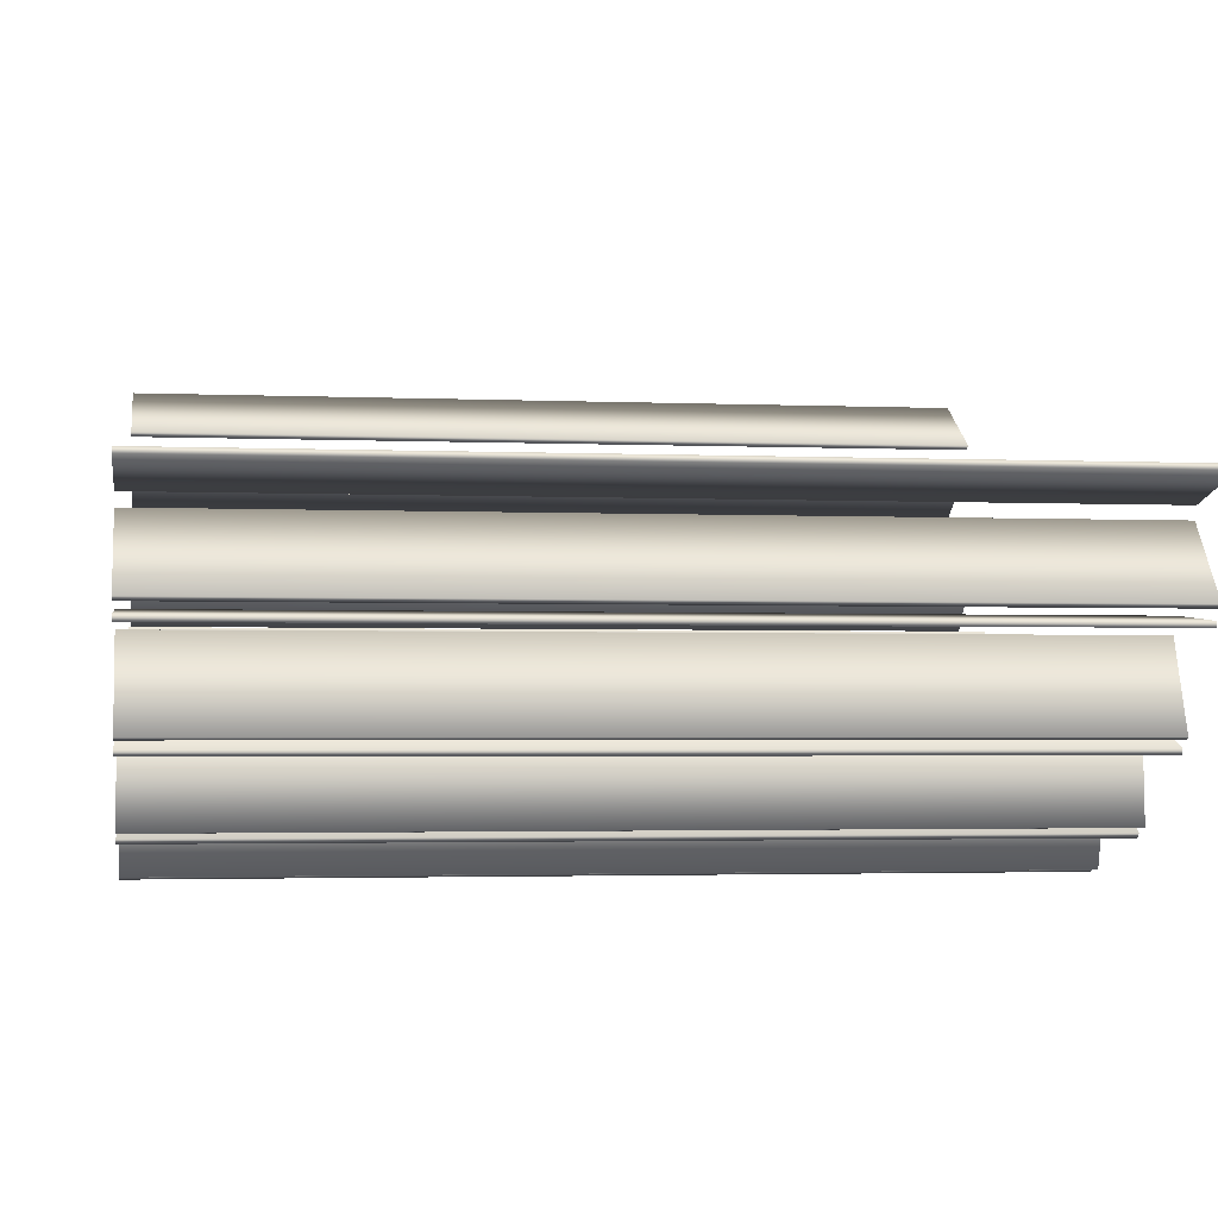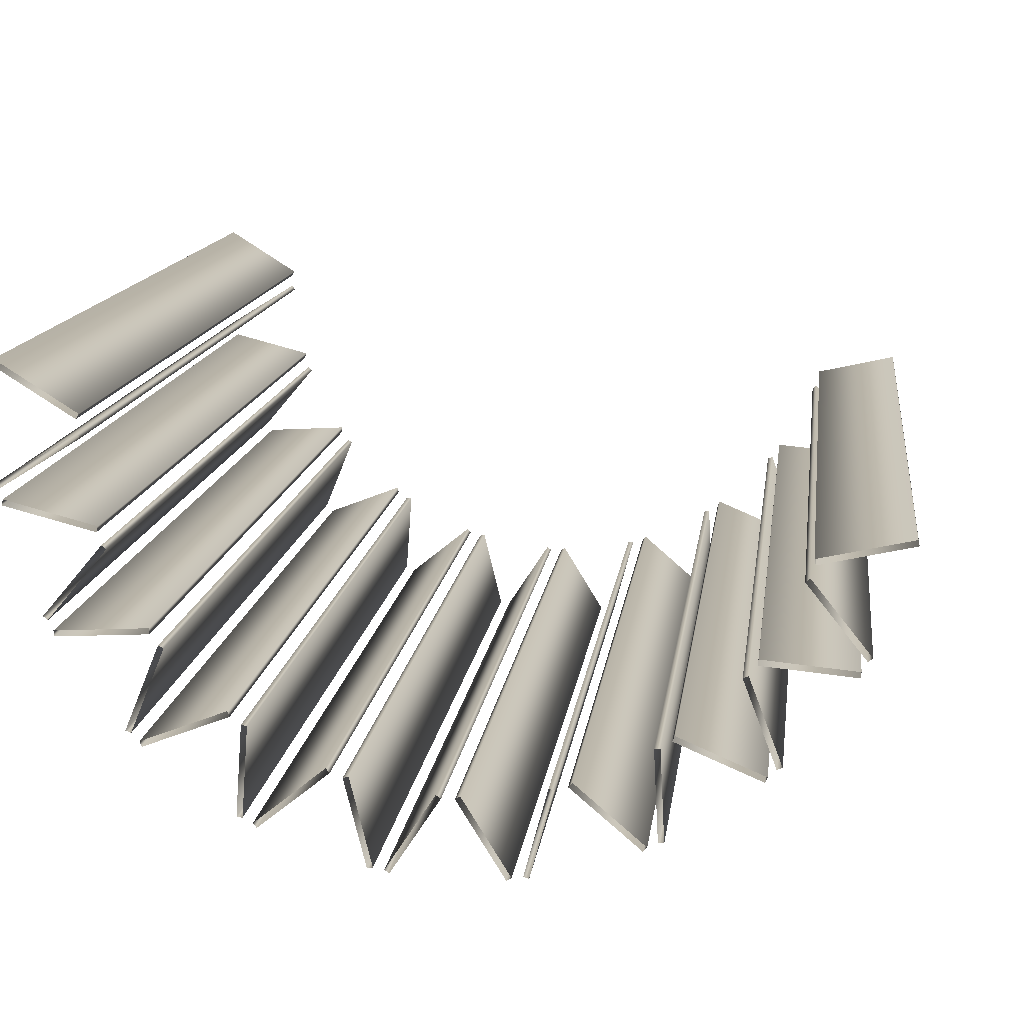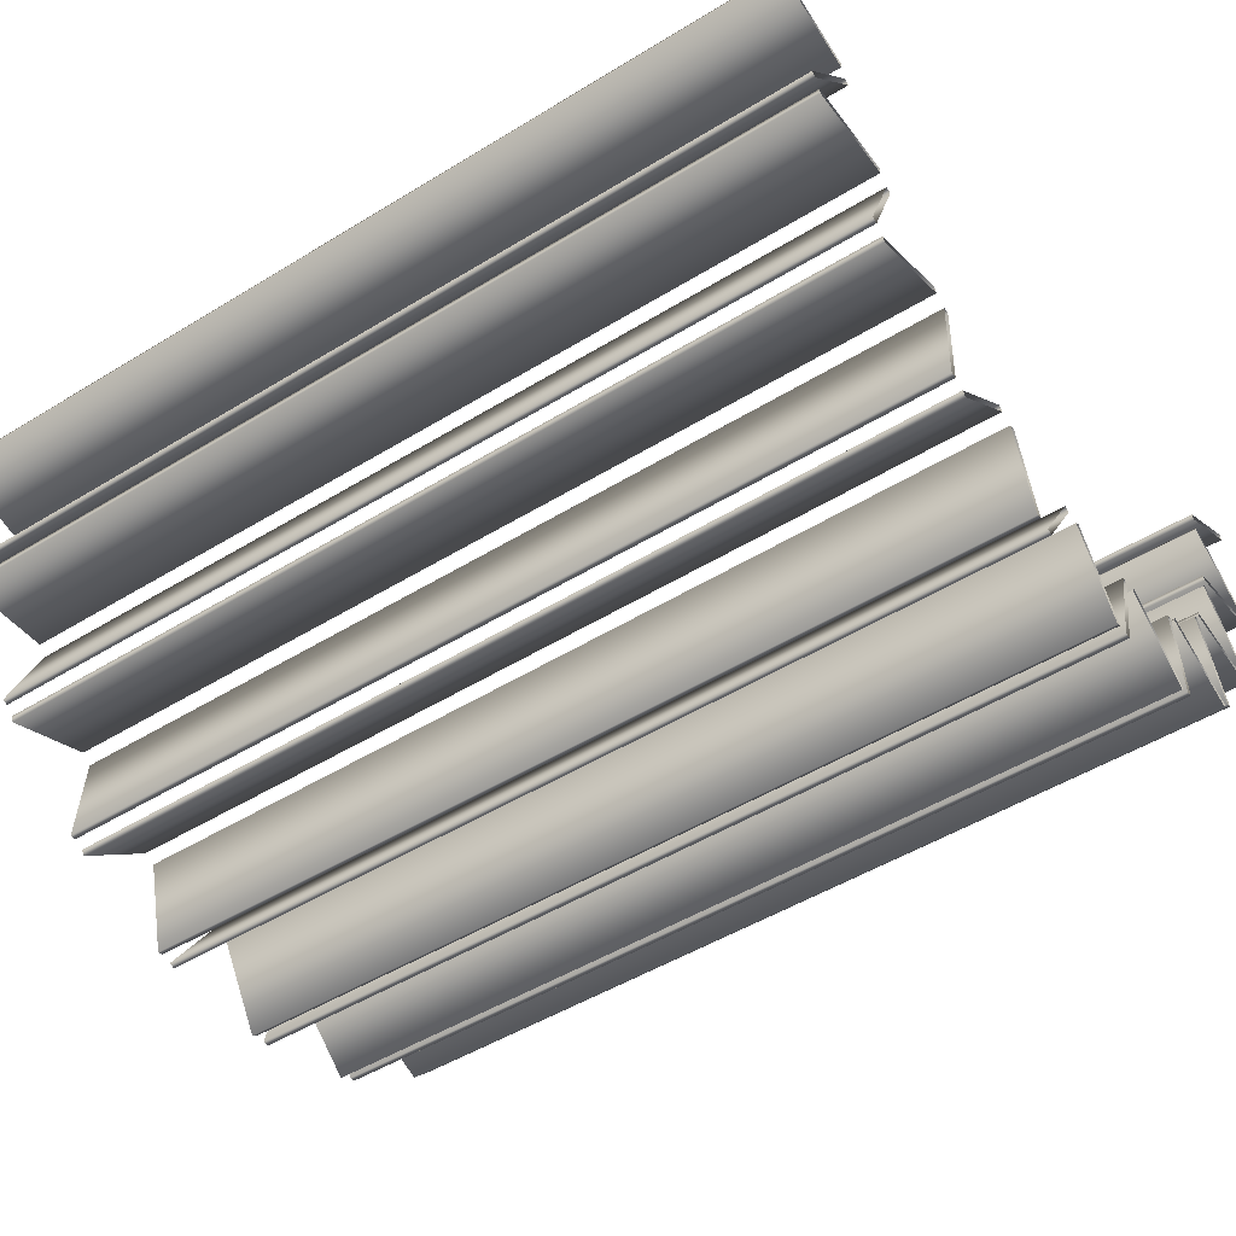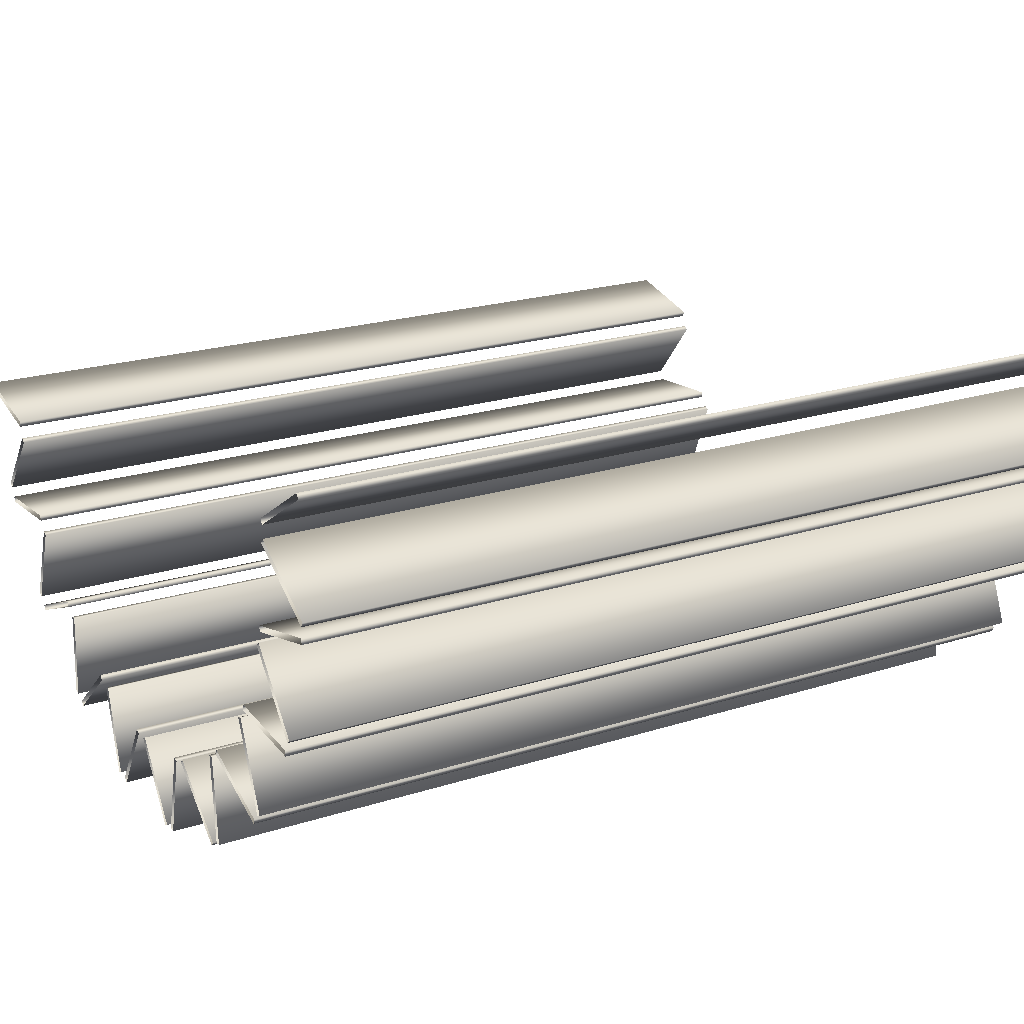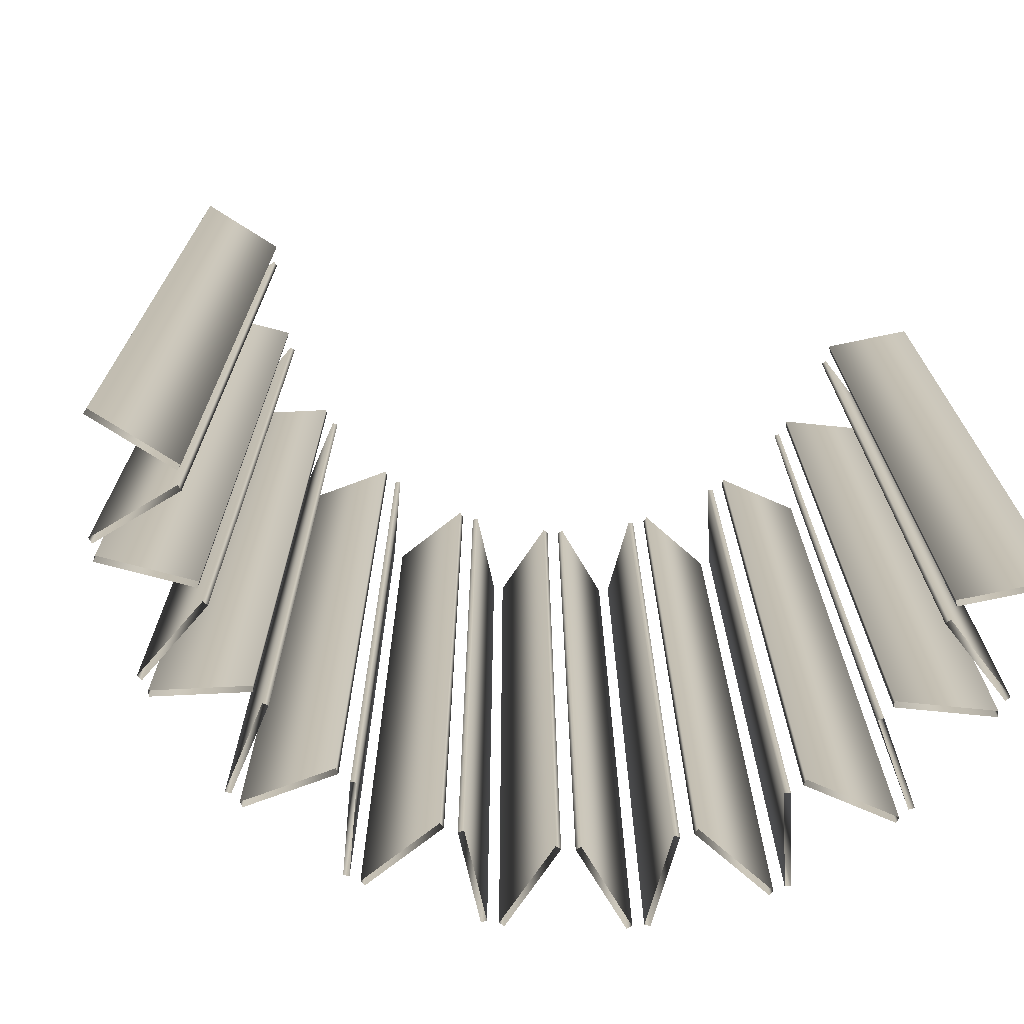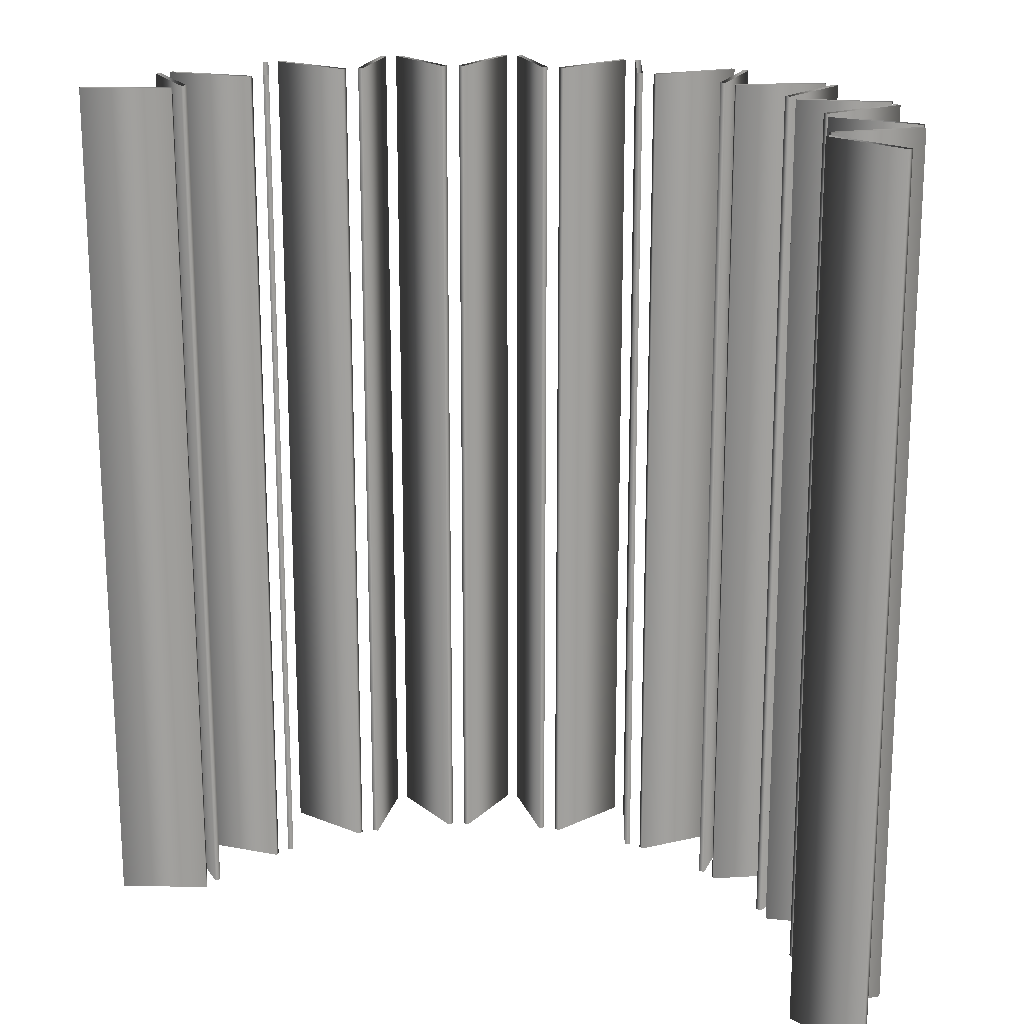
<metadata>
{"format":"obj","ext":"obj","renderer":"f3d","projection":"perspective","resolution":1024,"background":"white","views":[{"elev":-2.5,"azim":-98.8,"up":"+Z"},{"elev":14.4,"azim":-172.4,"up":"+Z"},{"elev":-49.4,"azim":-55.9,"up":"+Z"},{"elev":21.2,"azim":60.4,"up":"+Z"},{"elev":-71.7,"azim":-20.0,"up":"+Y"},{"elev":18.4,"azim":15.1,"up":"+Y"}]}
</metadata>
<code>
v 1.438 3 -0.1886
v 1.438 0 -0.1886
v 1.438 3 0.1886
v 1.438 0 0.1886
v 1.427 3 -0.2055
v 1.427 0 -0.2055
v 1.427 3 0.2055
v 1.427 0 0.2055
v 1.426 3 -0.2618
v 1.426 0 -0.2618
v 1.421 3 -0.2424
v 1.421 0 -0.2424
v 1.31 3 -0.6208
v 1.31 0 -0.6208
v 1.295 3 -0.6337
v 1.295 0 -0.6337
v 1.278 3 -0.667
v 1.278 0 -0.667
v 1.277 3 -0.6869
v 1.277 0 -0.6869
v 1.172 3 -0.02214
v 1.172 0 -0.02214
v 1.172 3 0.02214
v 1.172 0 0.02214
v 1.161 3 -0.03909
v 1.161 0 -0.03909
v 1.161 3 0.03909
v 1.161 0 0.03909
v 1.122 3 -0.3387
v 1.122 0 -0.3387
v 1.117 3 -0.3193
v 1.117 0 -0.3193
v 1.109 3 -0.3808
v 1.109 0 -0.3808
v 1.093 3 -0.3937
v 1.093 0 -0.3937
v 1.057 3 -0.9931
v 1.057 0 -0.9931
v 1.038 3 -1.001
v 1.038 0 -1.001
v 1.012 3 -1.027
v 1.012 0 -1.027
v 1.005 3 -1.046
v 1.005 0 -1.046
v 0.9655 3 -0.6468
v 0.9655 0 -0.6468
v 0.9642 3 -0.6668
v 0.9642 0 -0.6668
v 0.9383 3 -0.7027
v 0.9383 0 -0.7027
v 0.9198 3 -0.7103
v 0.9198 0 -0.7103
v 0.7203 3 -0.9119
v 0.7203 0 -0.9119
v 0.713 3 -0.9305
v 0.713 0 -0.9305
v 0.7009 3 -1.269
v 0.7009 0 -1.269
v 0.6809 3 -1.271
v 0.6809 0 -1.271
v 0.6773 3 -0.9568
v 0.6773 0 -0.9568
v 0.6574 3 -0.9583
v 0.6574 0 -0.9583
v 0.6478 3 -1.288
v 0.6478 0 -1.288
v 0.6351 3 -1.304
v 0.6351 0 -1.304
v 0.4057 3 -1.089
v 0.4057 0 -1.089
v 0.393 3 -1.104
v 0.393 0 -1.104
v 0.351 3 -1.119
v 0.351 0 -1.119
v 0.3315 3 -1.114
v 0.3315 0 -1.114
v 0.2774 3 -1.423
v 0.2774 0 -1.423
v 0.258 3 -1.419
v 0.258 0 -1.419
v 0.2212 3 -1.425
v 0.2212 0 -1.425
v 0.2044 3 -1.436
v 0.2044 0 -1.436
v 0.05183 3 -1.161
v 0.05183 0 -1.161
v 0.03499 3 -1.172
v 0.03499 0 -1.172
v -0.009289 3 -1.172
v -0.009289 0 -1.172
v -0.02635 3 -1.162
v -0.02635 0 -1.162
v -0.1728 3 -1.44
v -0.1728 0 -1.44
v -0.1899 3 -1.429
v -0.1899 0 -1.429
v -0.2268 3 -1.424
v -0.2268 0 -1.424
v -0.2461 3 -1.429
v -0.2461 0 -1.429
v -0.307 3 -1.121
v -0.307 0 -1.121
v -0.3263 3 -1.126
v -0.3263 0 -1.126
v -0.3686 3 -1.113
v -0.3686 0 -1.113
v -0.3817 3 -1.098
v -0.3817 0 -1.098
v -0.6064 3 -1.317
v -0.6064 0 -1.317
v -0.6194 3 -1.302
v -0.6194 0 -1.302
v -0.6362 3 -0.9725
v -0.6362 0 -0.9725
v -0.6529 3 -1.286
v -0.6529 0 -1.286
v -0.6562 3 -0.9714
v -0.6562 0 -0.9714
v -0.6729 3 -1.285
v -0.6729 0 -1.285
v -0.6924 3 -0.946
v -0.6924 0 -0.946
v -0.7002 3 -0.9275
v -0.7002 0 -0.9275
v -0.904 3 -0.7303
v -0.904 0 -0.7303
v -0.9227 3 -0.7231
v -0.9227 0 -0.7231
v -0.9493 3 -0.6878
v -0.9493 0 -0.6878
v -0.9511 3 -0.6679
v -0.9511 0 -0.6679
v -0.9814 3 -1.068
v -0.9814 0 -1.068
v -0.9892 3 -1.049
v -0.9892 0 -1.049
v -1.016 3 -1.023
v -1.016 0 -1.023
v -1.035 3 -1.016
v -1.035 0 -1.016
v -1.085 3 -0.4176
v -1.085 0 -0.4176
v -1.1 3 -0.405
v -1.1 0 -0.405
v -1.11 3 -0.3437
v -1.11 0 -0.3437
v -1.115 3 -0.3632
v -1.115 0 -0.3632
v -1.262 3 -0.7148
v -1.262 0 -0.7148
v -1.263 3 -0.6948
v -1.263 0 -0.6948
v -1.281 3 -0.6619
v -1.281 0 -0.6619
v -1.297 3 -0.6494
v -1.297 0 -0.6494
v -1.416 3 -0.2735
v -1.416 0 -0.2735
v -1.42 3 -0.293
v -1.42 0 -0.293
f 6 26 25 5
f 26 22 21 25
f 22 2 1 21
f 2 6 5 1
f 16 36 35 15
f 36 34 33 35
f 34 14 13 33
f 14 16 15 13
f 40 52 51 39
f 52 50 49 51
f 50 38 37 49
f 38 40 39 37
f 60 64 63 59
f 64 62 61 63
f 62 58 57 61
f 58 60 59 57
f 80 76 75 79
f 76 74 73 75
f 74 78 77 73
f 78 80 79 77
f 96 92 91 95
f 92 90 89 91
f 90 94 93 89
f 94 96 95 93
f 112 108 107 111
f 108 106 105 107
f 106 110 109 105
f 110 112 111 109
f 136 124 123 135
f 124 122 121 123
f 122 134 133 121
f 134 136 135 133
f 152 132 131 151
f 132 130 129 131
f 130 150 149 129
f 150 152 151 149
f 158 146 145 157
f 146 148 147 145
f 148 160 159 147
f 160 158 157 159
f 8 4 3 7
f 4 24 23 3
f 24 28 27 23
f 28 8 7 27
f 12 10 9 11
f 10 30 29 9
f 30 32 31 29
f 32 12 11 31
f 18 20 19 17
f 20 48 47 19
f 48 46 45 47
f 46 18 17 45
f 42 44 43 41
f 44 56 55 43
f 56 54 53 55
f 54 42 41 53
f 66 68 67 65
f 68 72 71 67
f 72 70 69 71
f 70 66 65 69
f 82 84 83 81
f 84 88 87 83
f 88 86 85 87
f 86 82 81 85
f 98 100 99 97
f 100 104 103 99
f 104 102 101 103
f 102 98 97 101
f 116 120 119 115
f 120 118 117 119
f 118 114 113 117
f 114 116 115 113
f 138 140 139 137
f 140 128 127 139
f 128 126 125 127
f 126 138 137 125
f 154 156 155 153
f 156 144 143 155
f 144 142 141 143
f 142 154 153 141

</code>
